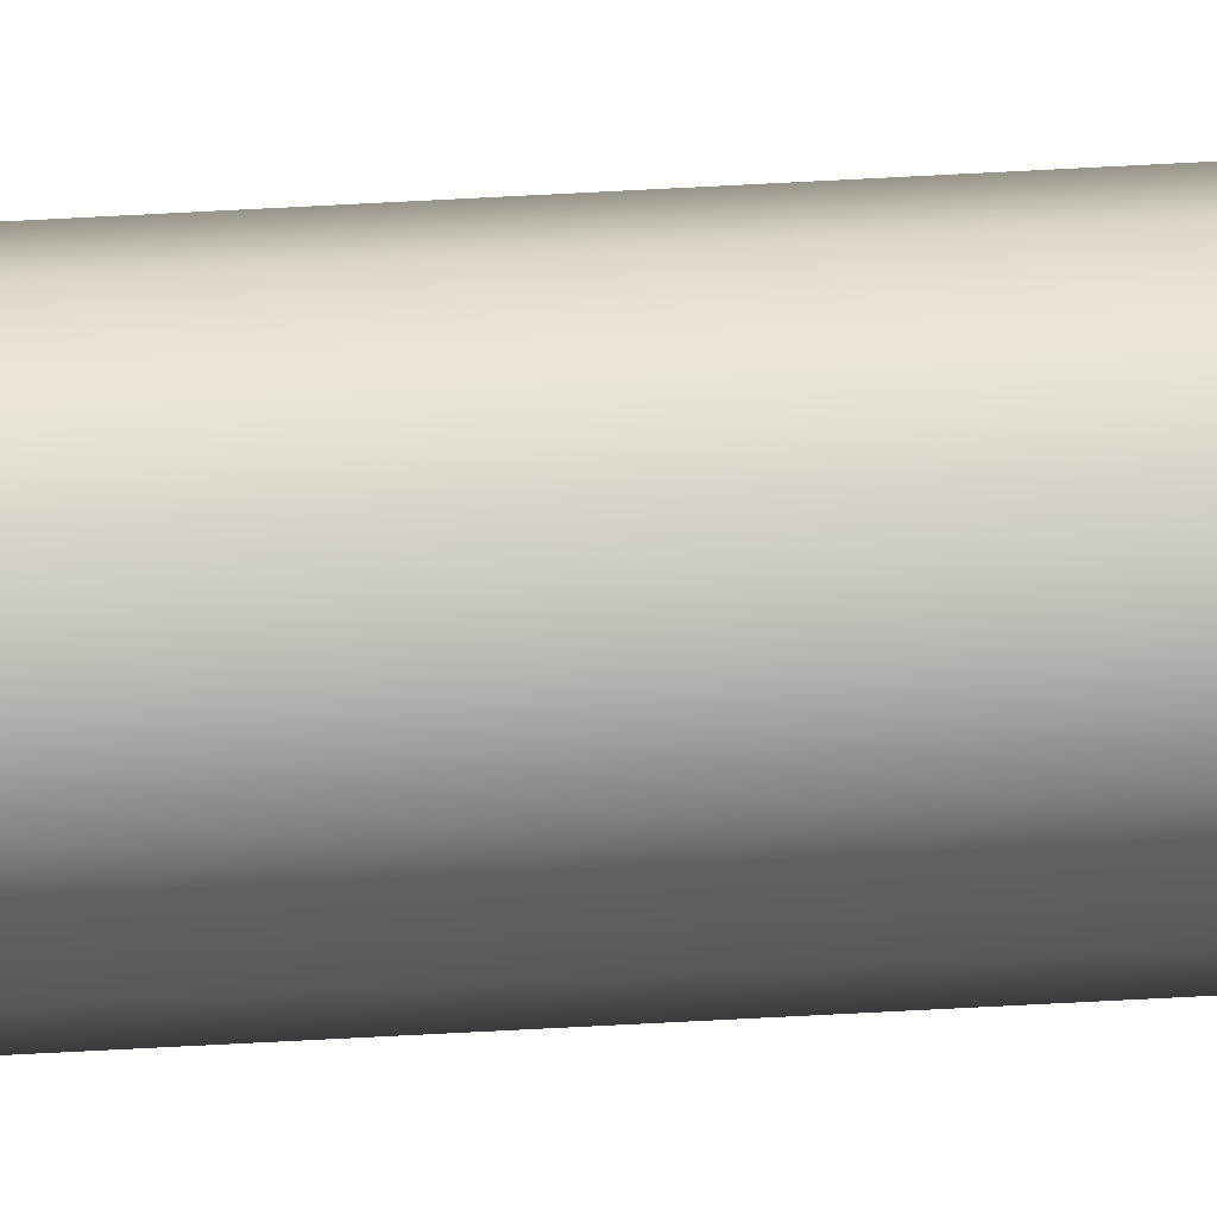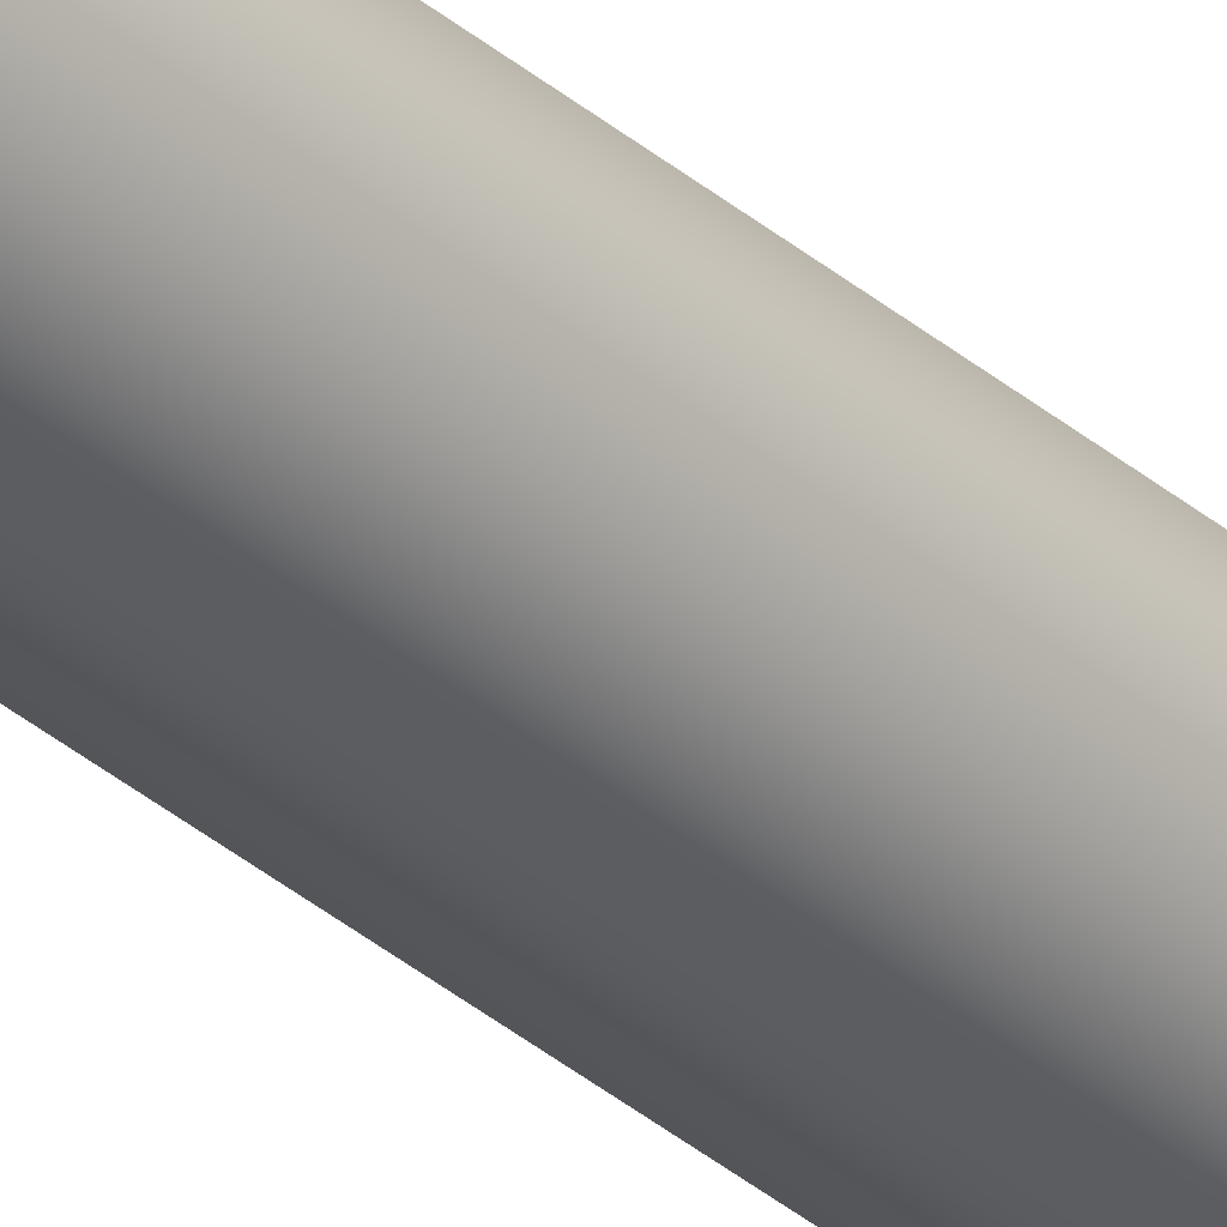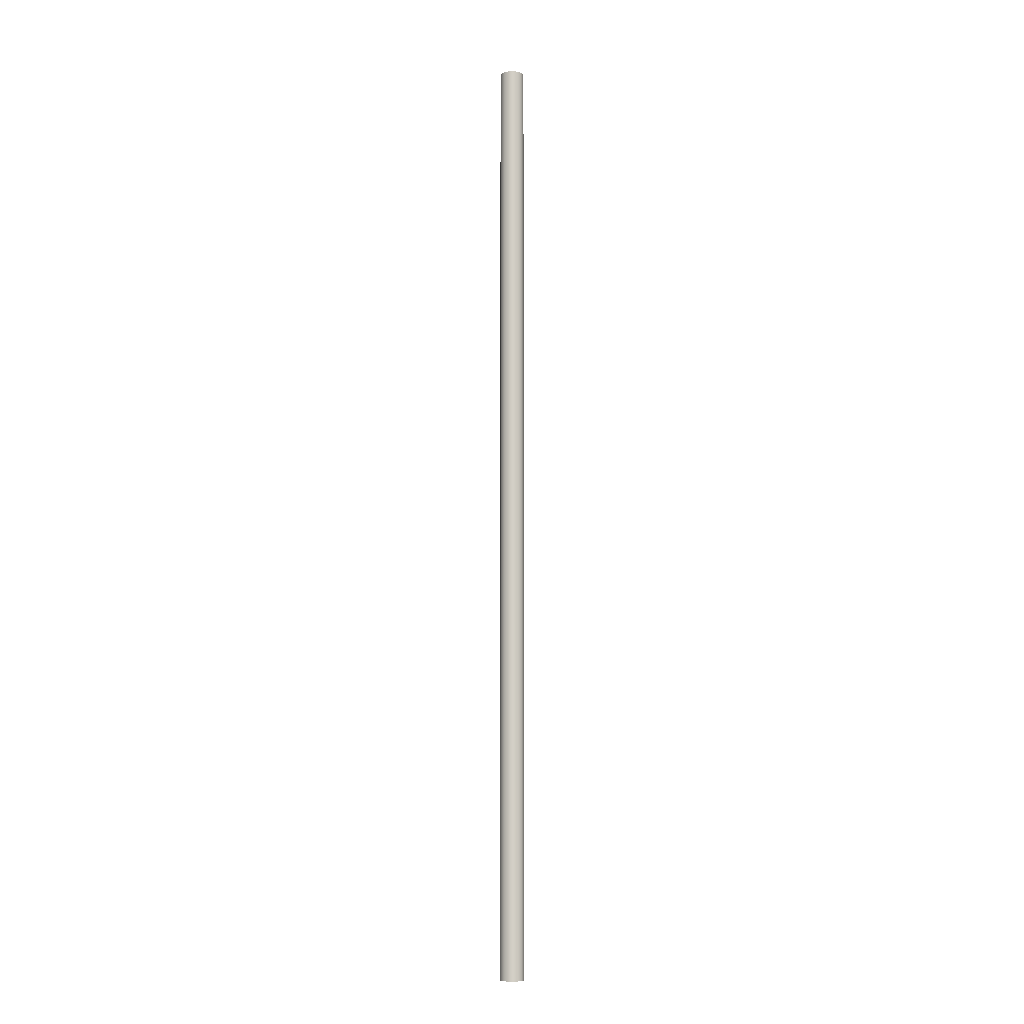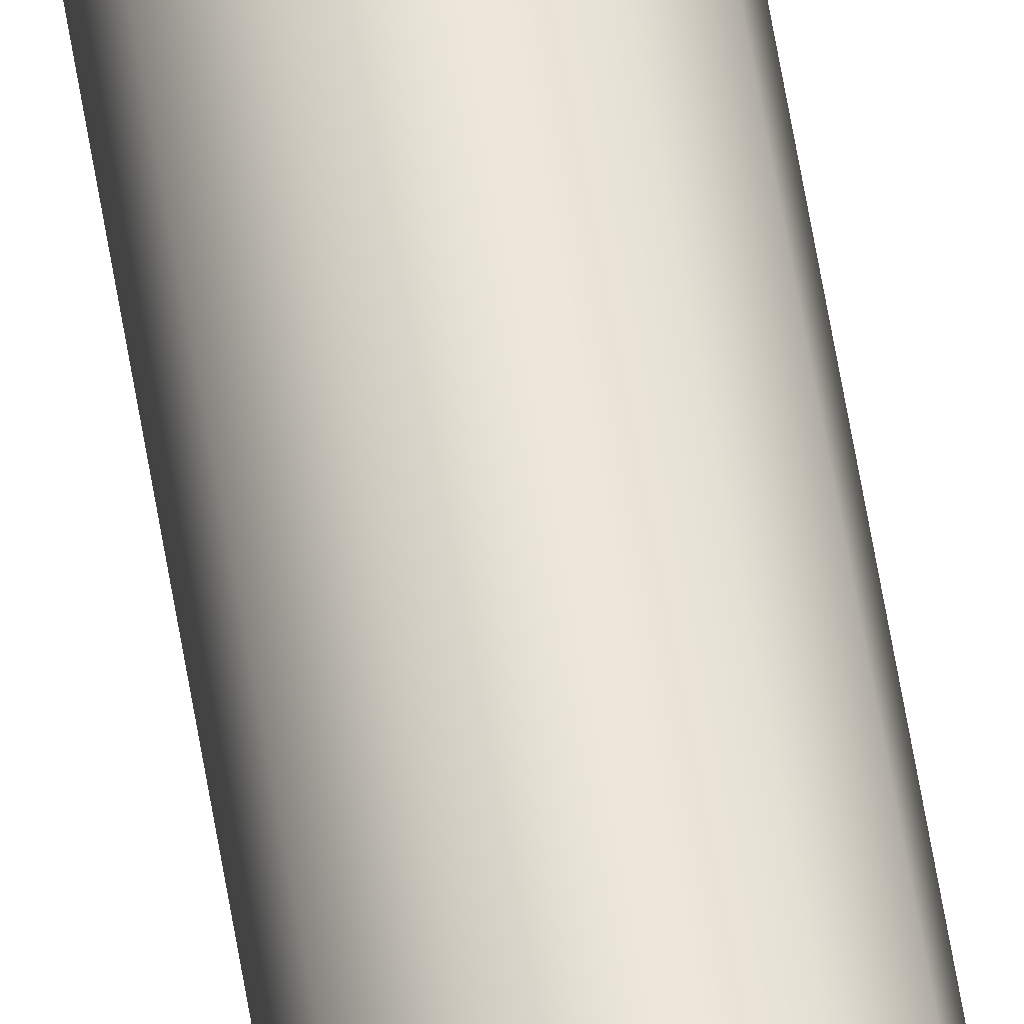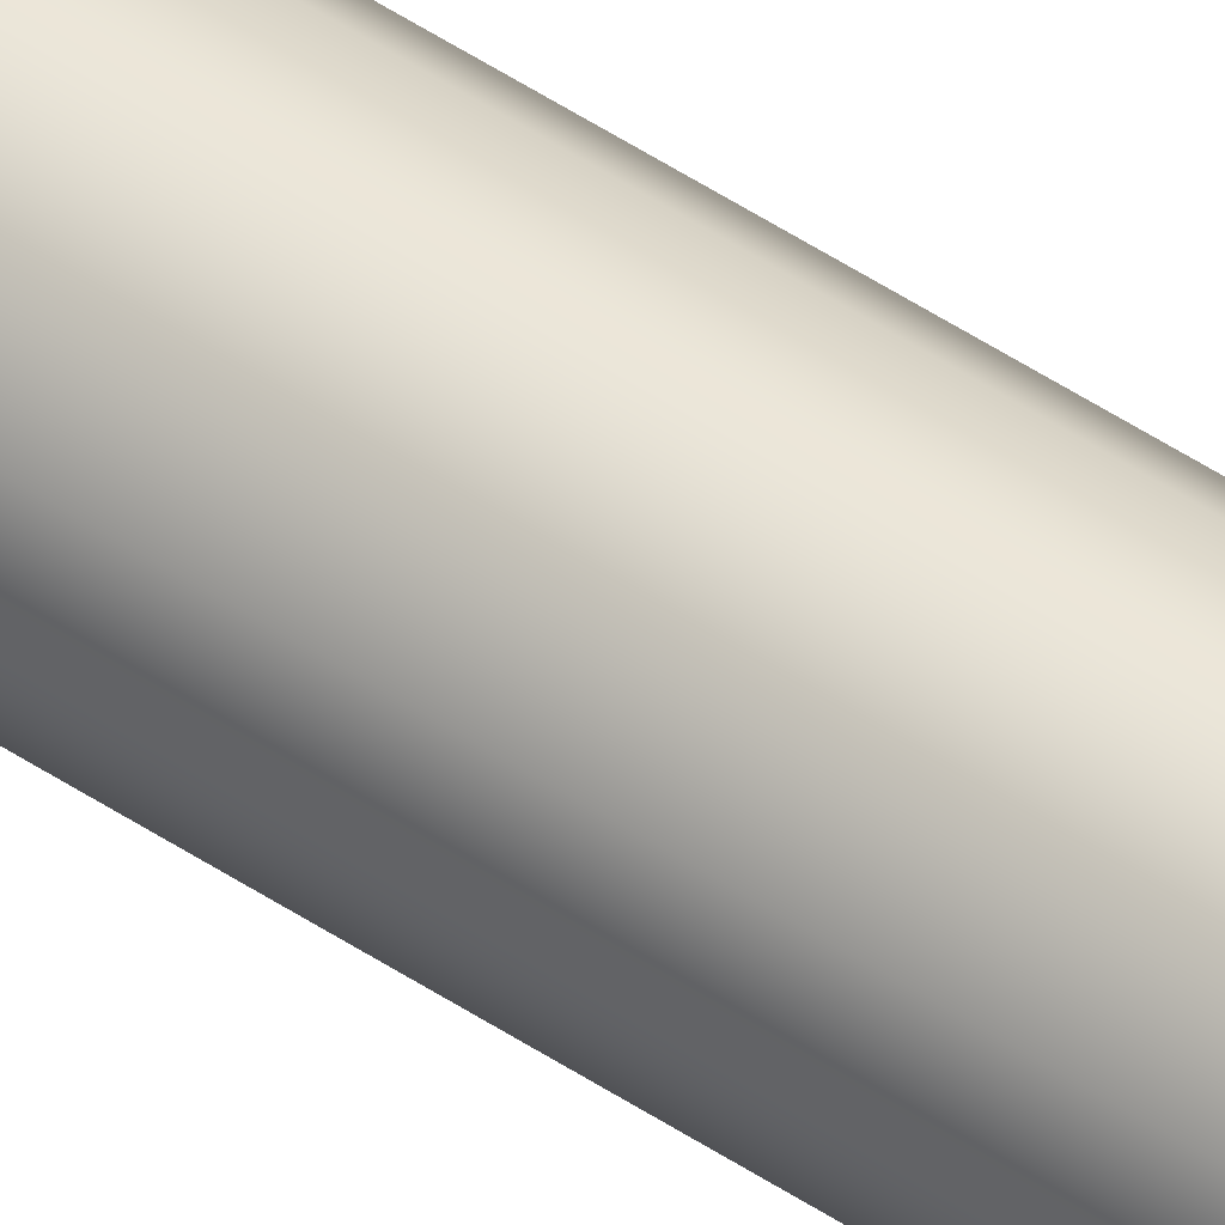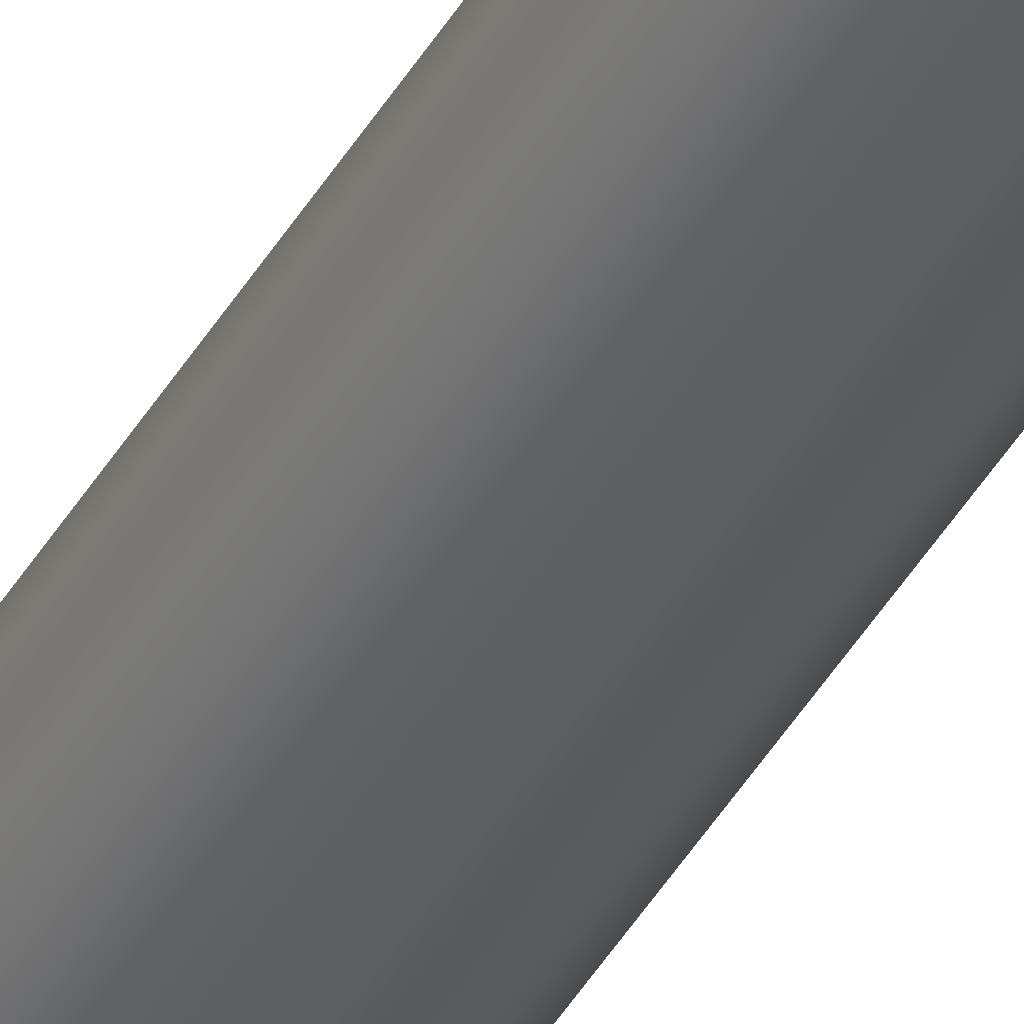
<metadata>
{"format":"obj","ext":"obj","renderer":"f3d","projection":"perspective","resolution":1024,"background":"white","views":[{"elev":-58.9,"azim":-86.7,"up":"+Y"},{"elev":-32.7,"azim":-140.2,"up":"+Y"},{"elev":-7.8,"azim":129.5,"up":"+Z"},{"elev":55.1,"azim":171.2,"up":"+Y"},{"elev":49.1,"azim":-53.3,"up":"+Y"},{"elev":-38.3,"azim":-25.8,"up":"+Y"}]}
</metadata>
<code>
v -8.25 2.5 -9.5
v -8.217 2.625 -9.5
v -8.125 2.717 -9.5
v -8 2.75 -9.5
v -7.875 2.717 -9.5
v -7.783 2.625 -9.5
v -7.75 2.5 -9.5
v -7.783 2.375 -9.5
v -7.875 2.283 -9.5
v -8 2.25 -9.5
v -8.125 2.283 -9.5
v -8.217 2.375 -9.5
v -8.25 2.5 -9.5
v -8.217 2.375 -9.5
v -8.125 2.283 -9.5
v -8 2.25 -9.5
v -7.875 2.283 -9.5
v -7.783 2.375 -9.5
v -7.75 2.5 -9.5
v -7.783 2.625 -9.5
v -7.875 2.717 -9.5
v -8 2.75 -9.5
v -8.125 2.717 -9.5
v -8.217 2.625 -9.5
v -8.25 2.5 9.5
v -8.217 2.625 9.5
v -8.125 2.717 9.5
v -8 2.75 9.5
v -7.875 2.717 9.5
v -7.783 2.625 9.5
v -7.75 2.5 9.5
v -7.783 2.375 9.5
v -7.875 2.283 9.5
v -8 2.25 9.5
v -8.125 2.283 9.5
v -8.217 2.375 9.5
v -8.25 2.5 -9.5
v -8.25 2.5 9.5
v -8.25 2.5 9.5
v -8.217 2.375 9.5
v -8.125 2.283 9.5
v -8 2.25 9.5
v -7.875 2.283 9.5
v -7.783 2.375 9.5
v -7.75 2.5 9.5
v -7.783 2.625 9.5
v -7.875 2.717 9.5
v -8 2.75 9.5
v -8.125 2.717 9.5
v -8.217 2.625 9.5
f 2 6 1
f 1 6 7
f 1 7 12
f 12 7 8
f 12 8 11
f 11 8 9
f 11 9 10
f 6 2 5
f 5 2 3
f 5 3 4
f 14 36 13
f 13 36 38
f 37 25 24
f 24 25 26
f 24 26 23
f 23 26 27
f 23 27 22
f 22 27 28
f 22 28 21
f 21 28 29
f 21 29 20
f 20 29 30
f 20 30 19
f 19 30 31
f 19 31 18
f 18 31 32
f 18 32 17
f 17 32 33
f 17 33 16
f 16 33 34
f 16 34 15
f 15 34 35
f 15 35 14
f 14 35 36
f 40 44 39
f 39 44 45
f 39 45 50
f 50 45 46
f 50 46 49
f 49 46 47
f 49 47 48
f 44 40 43
f 43 40 41
f 43 41 42

</code>
